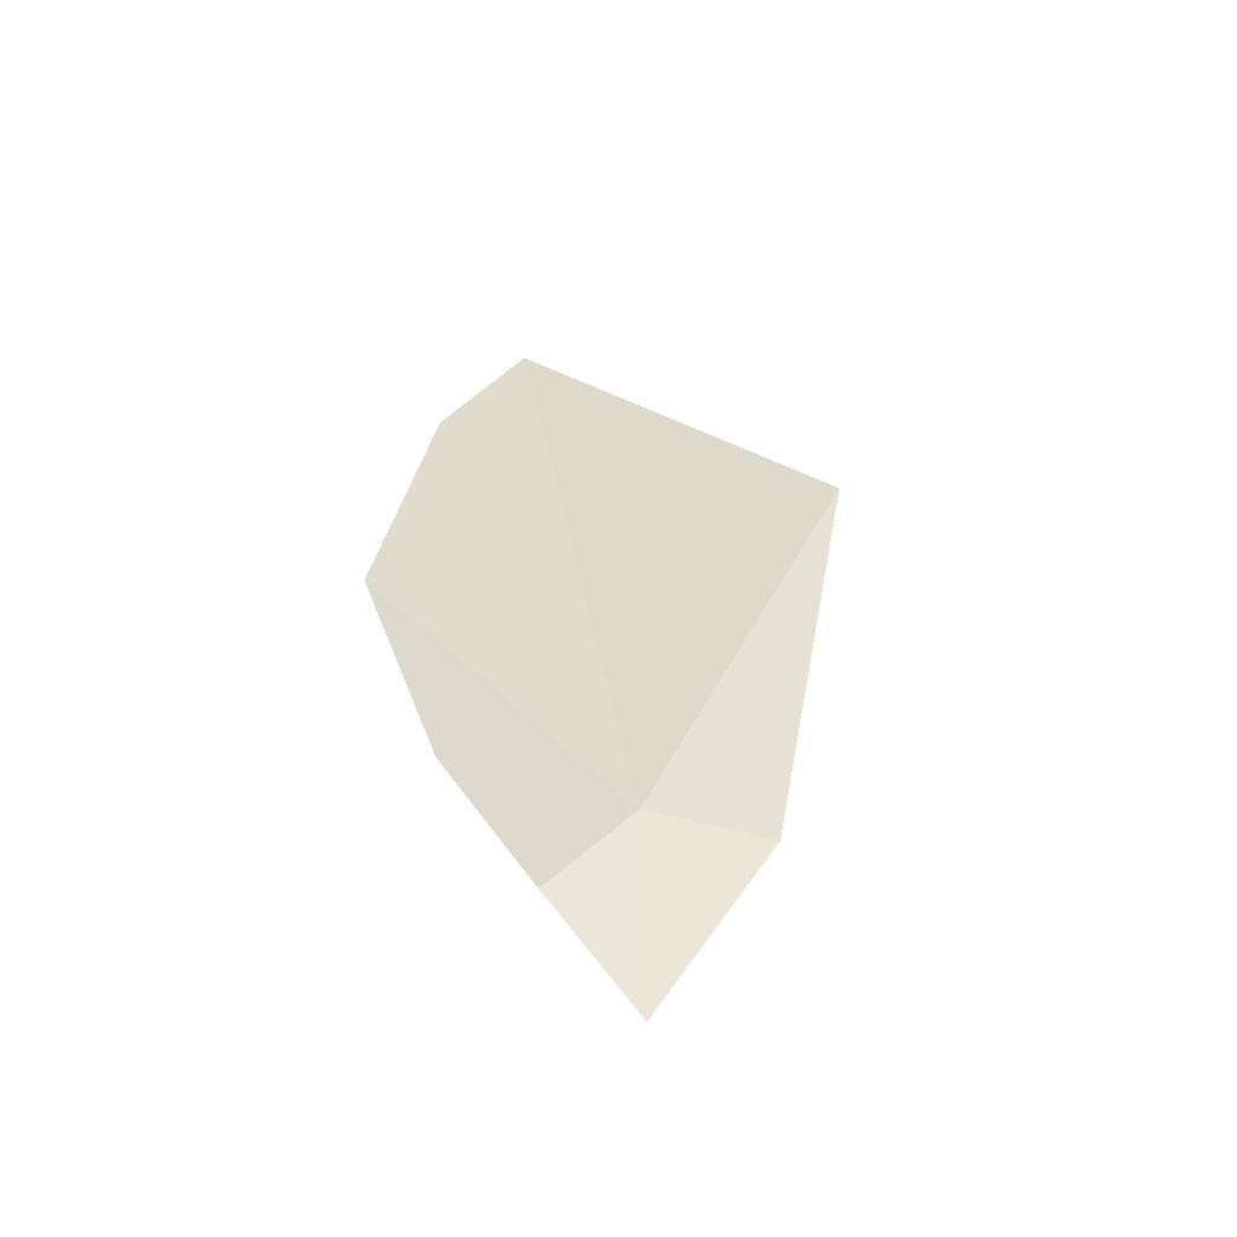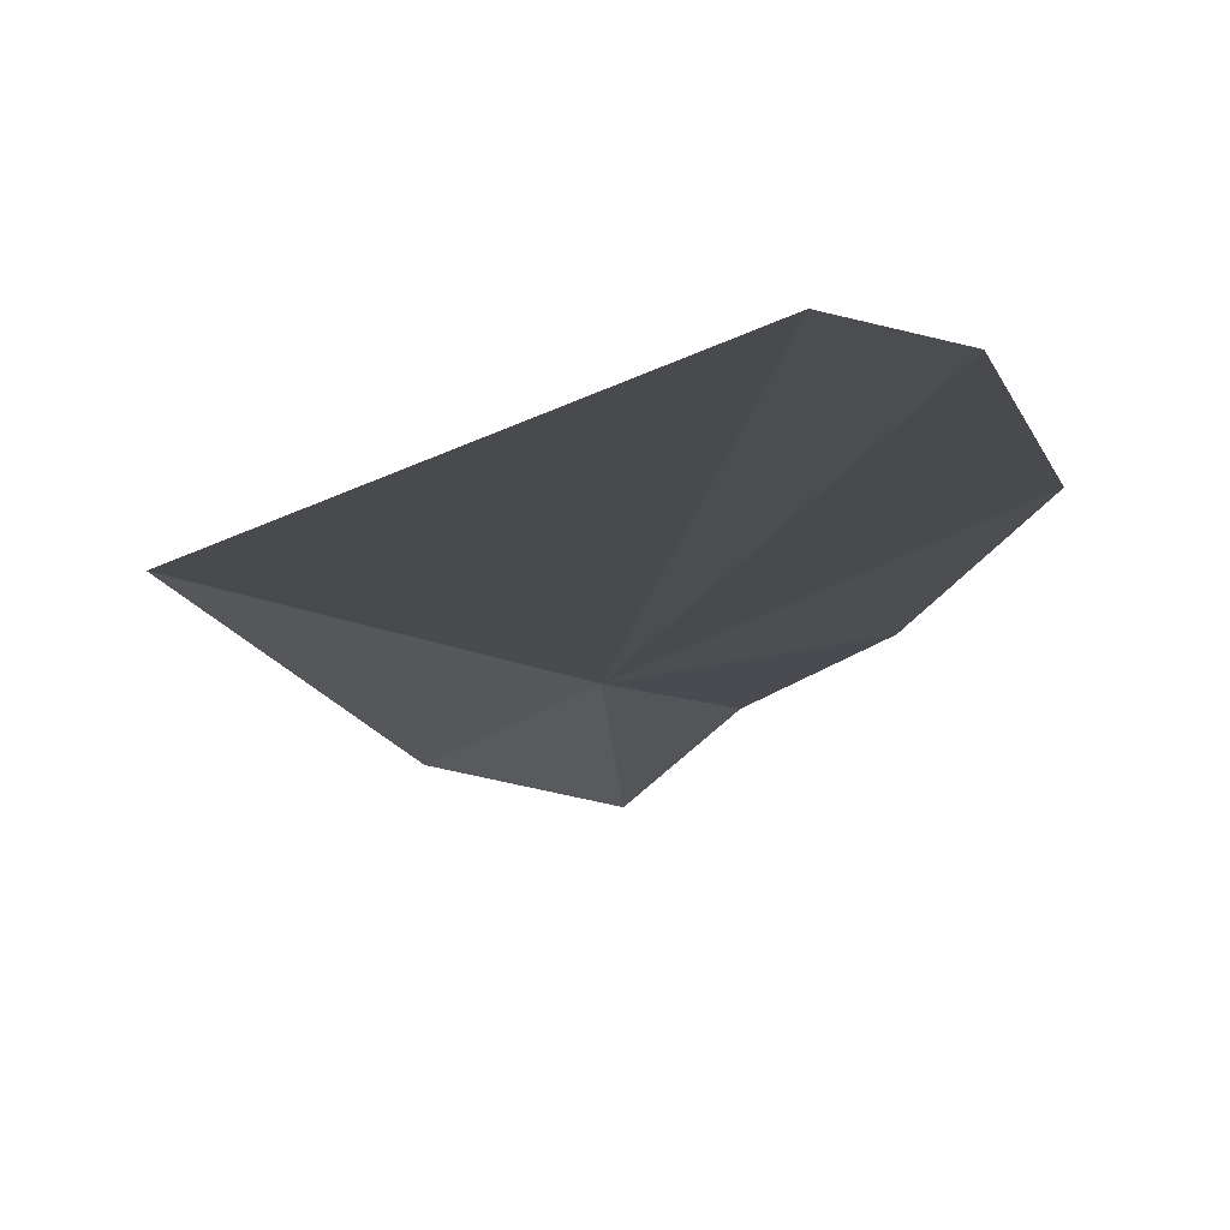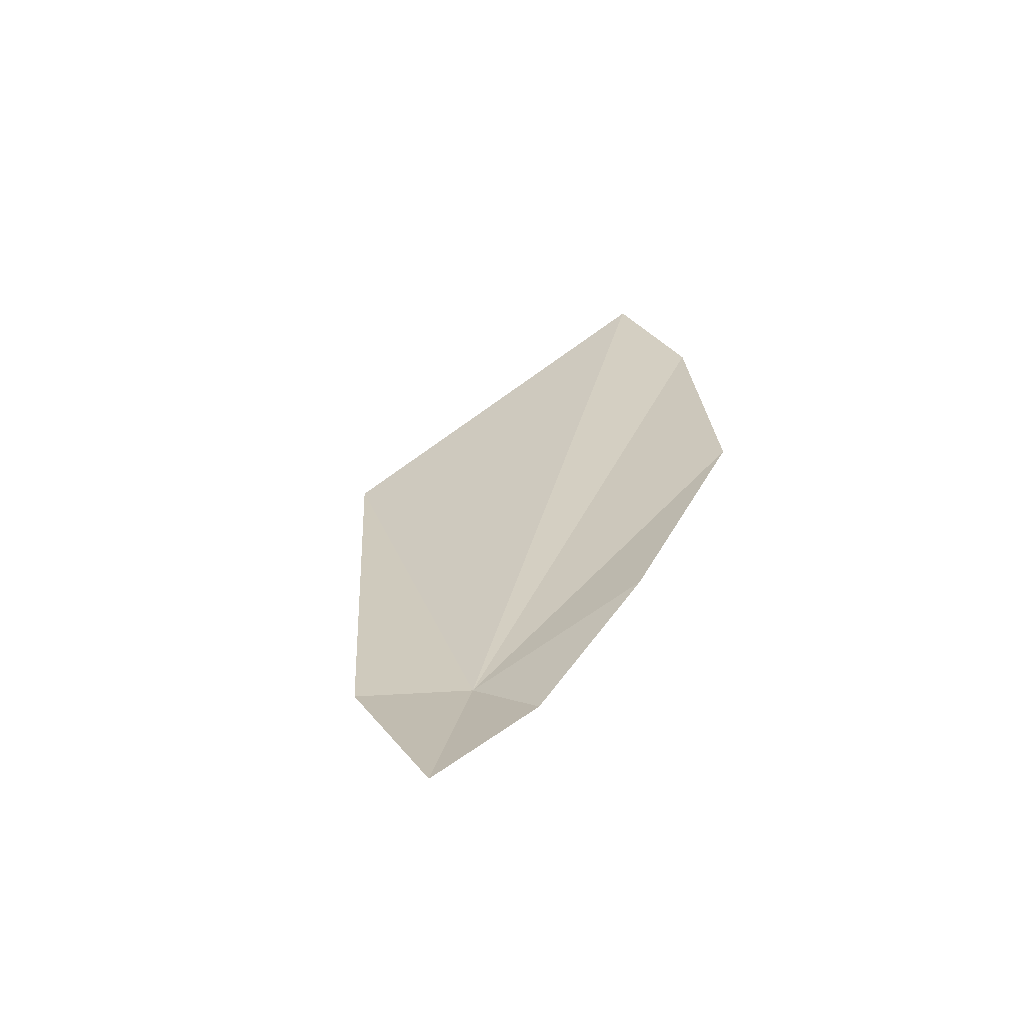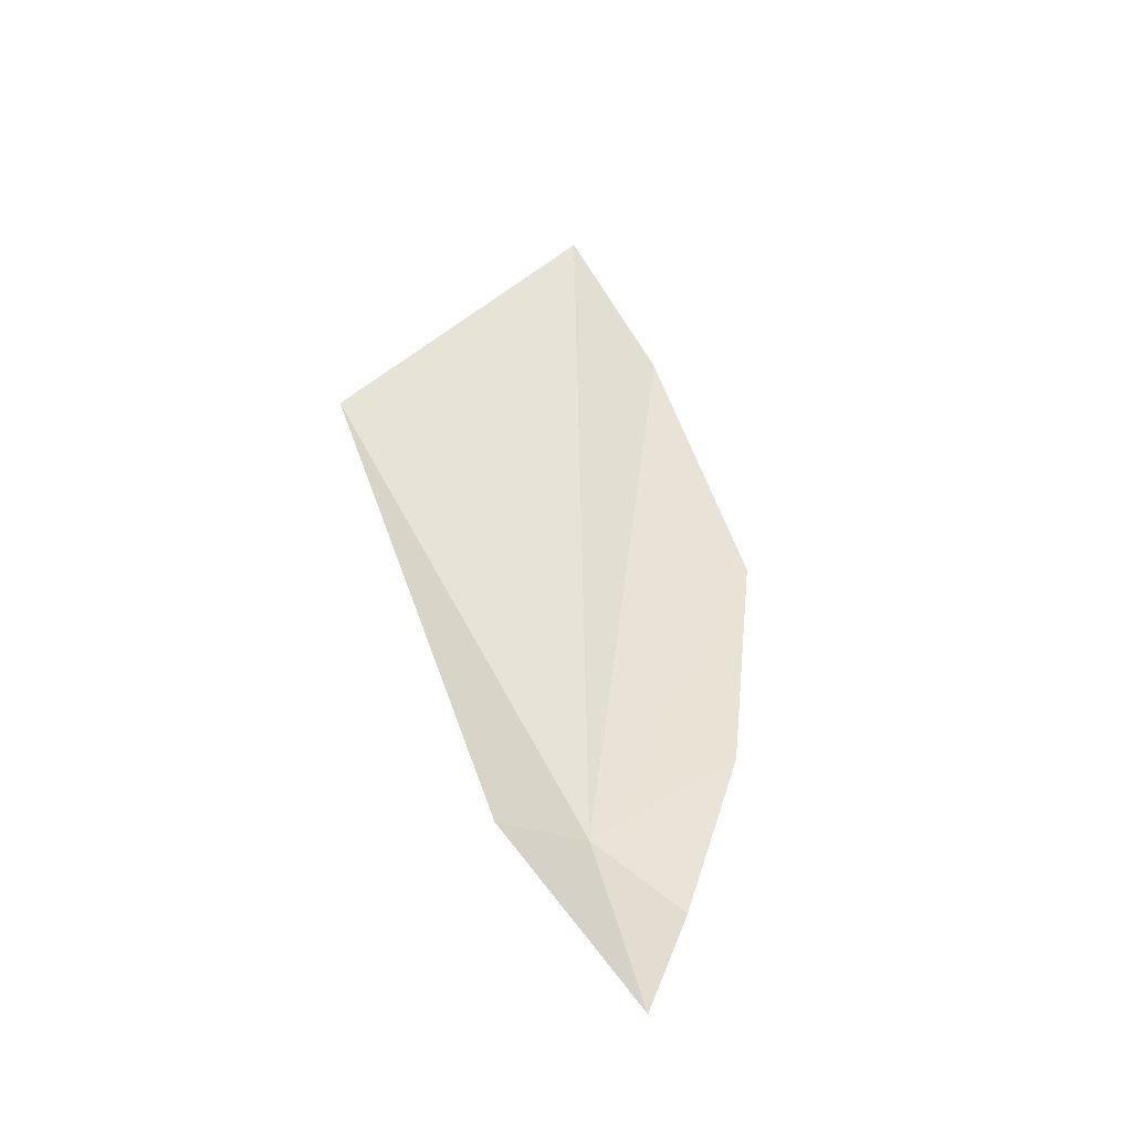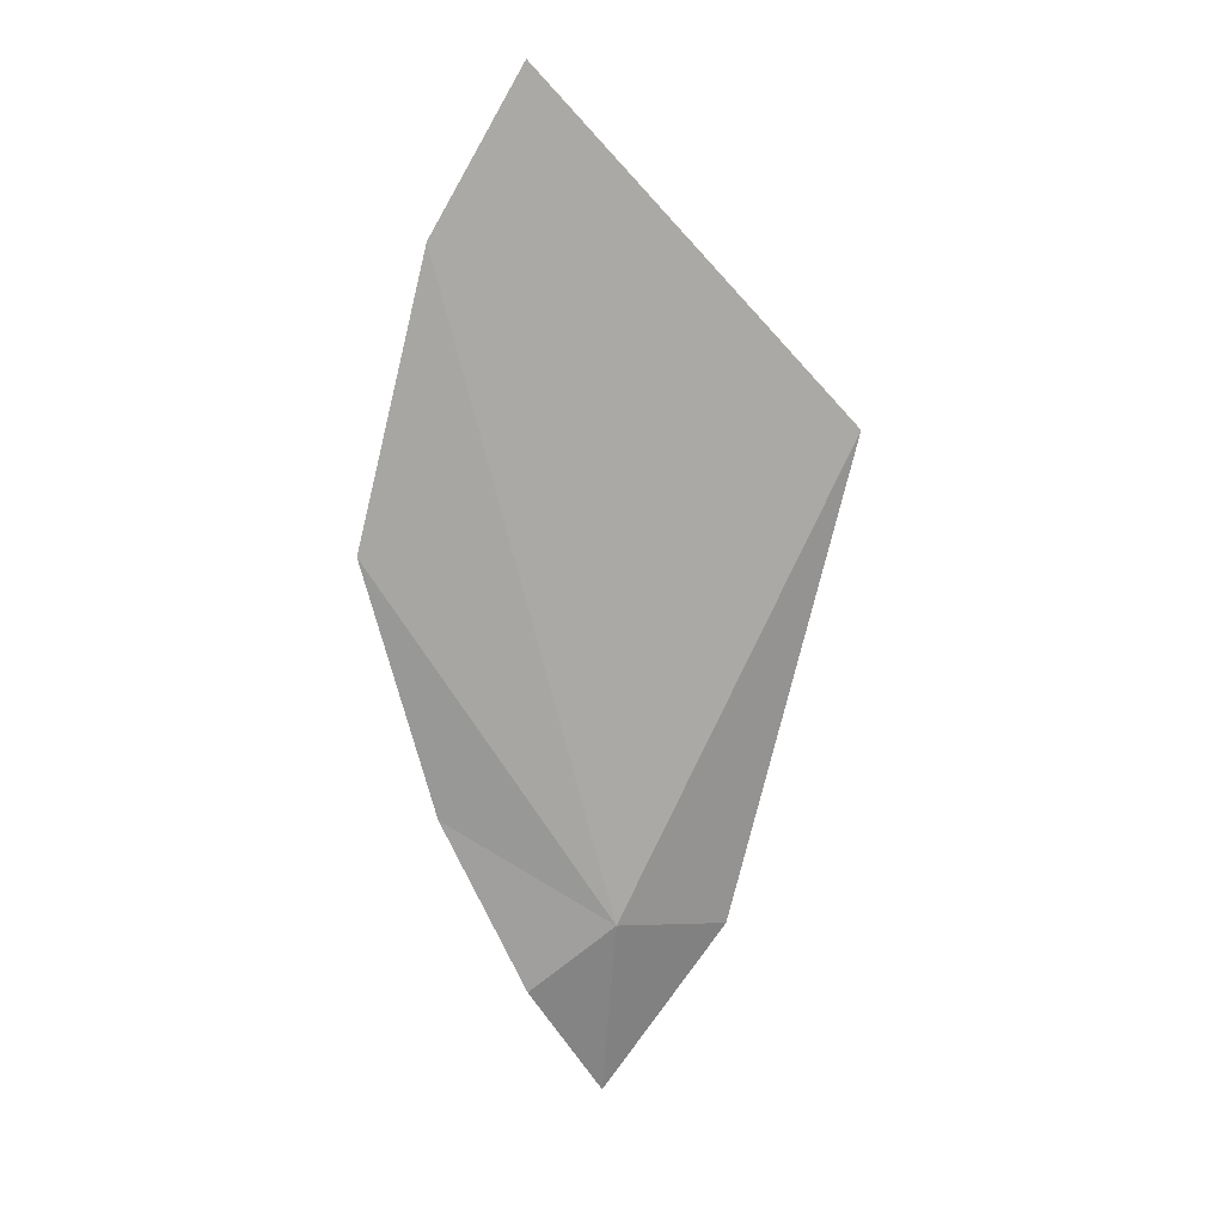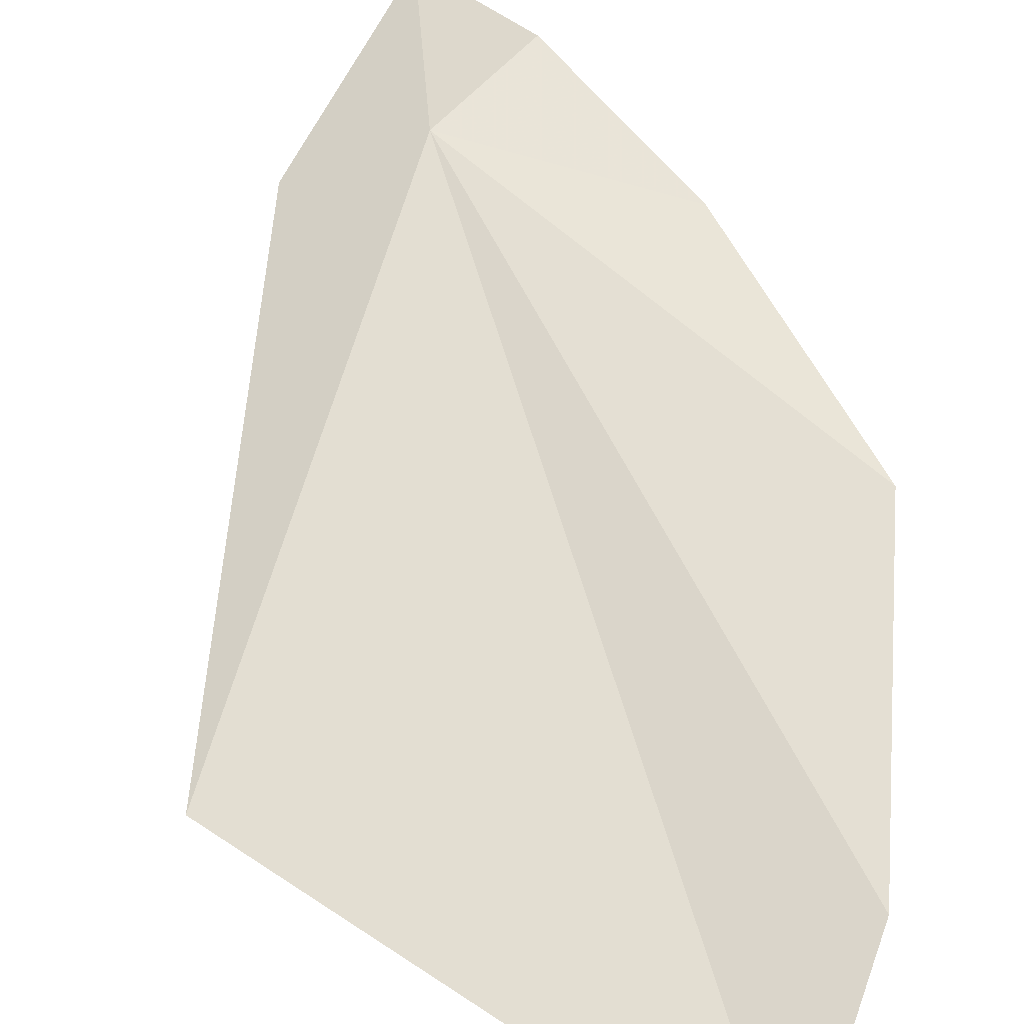
<metadata>
{"format":"obj","ext":"obj","renderer":"f3d","projection":"perspective","resolution":1024,"background":"white","views":[{"elev":-73.9,"azim":11.4,"up":"+Y"},{"elev":6.6,"azim":178.9,"up":"+Z"},{"elev":-42.5,"azim":-151.2,"up":"+Y"},{"elev":-20.2,"azim":161.6,"up":"+Y"},{"elev":-2.5,"azim":1.5,"up":"+Y"},{"elev":73.1,"azim":169.7,"up":"+Z"}]}
</metadata>
<code>
v 7.464 26.37 26.12
v 7.418 25.89 25.84
v 7.226 26.18 26.05
v 7.026 28.05 26.75
v 7.268 28.47 26.82
v 7.755 26.36 25.99
v 8.085 27.63 26.44
v 6.83 27.31 26.52
v 7.005 26.65 26.24
f 1 3 2
f 1 5 4
f 1 2 6
f 1 6 7
f 1 4 8
f 1 8 9
f 1 9 3
f 1 7 5

</code>
